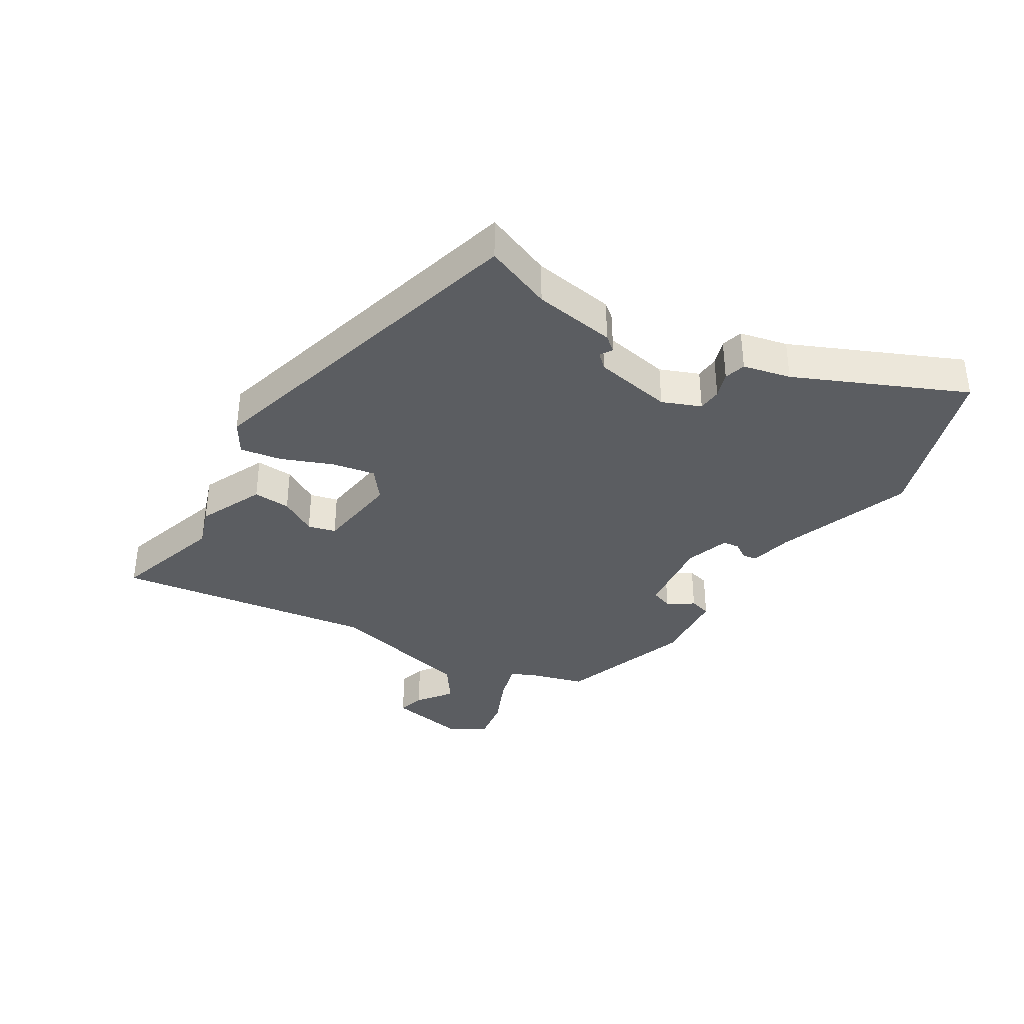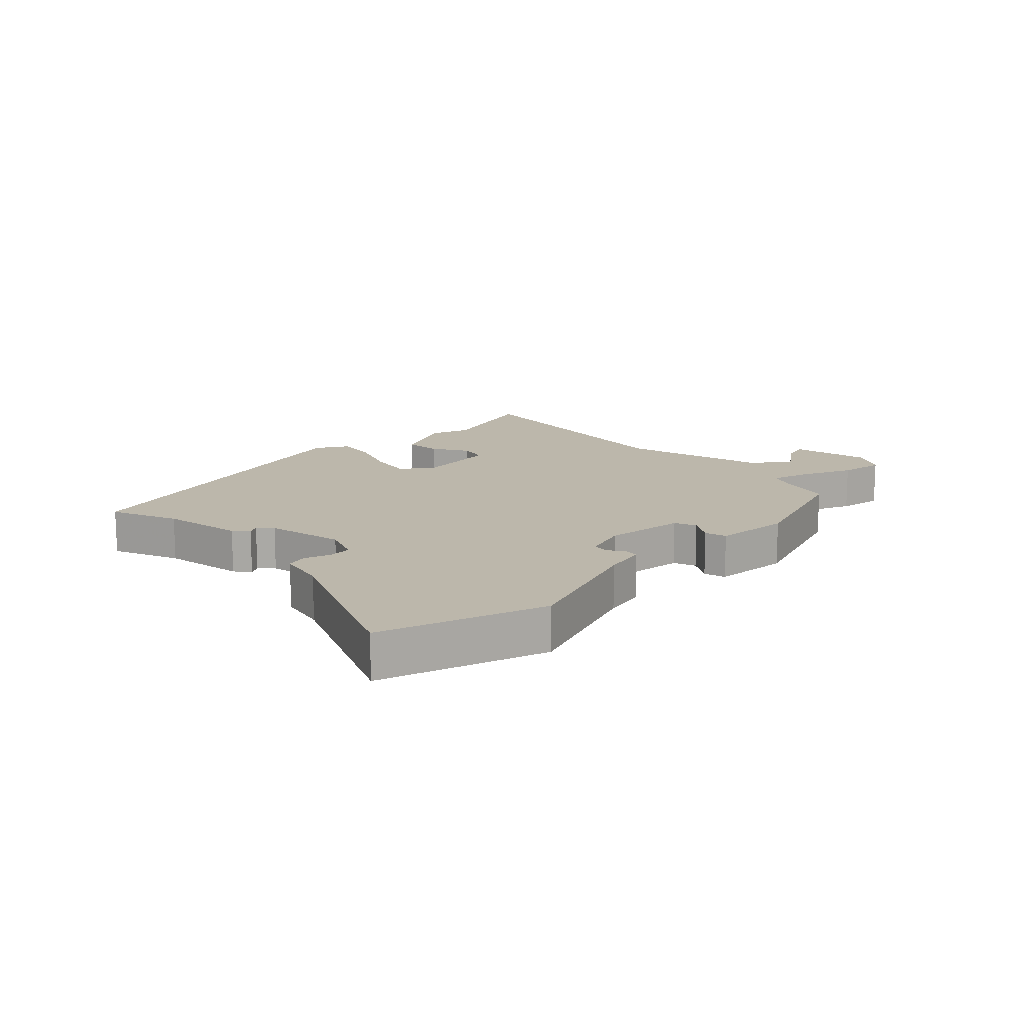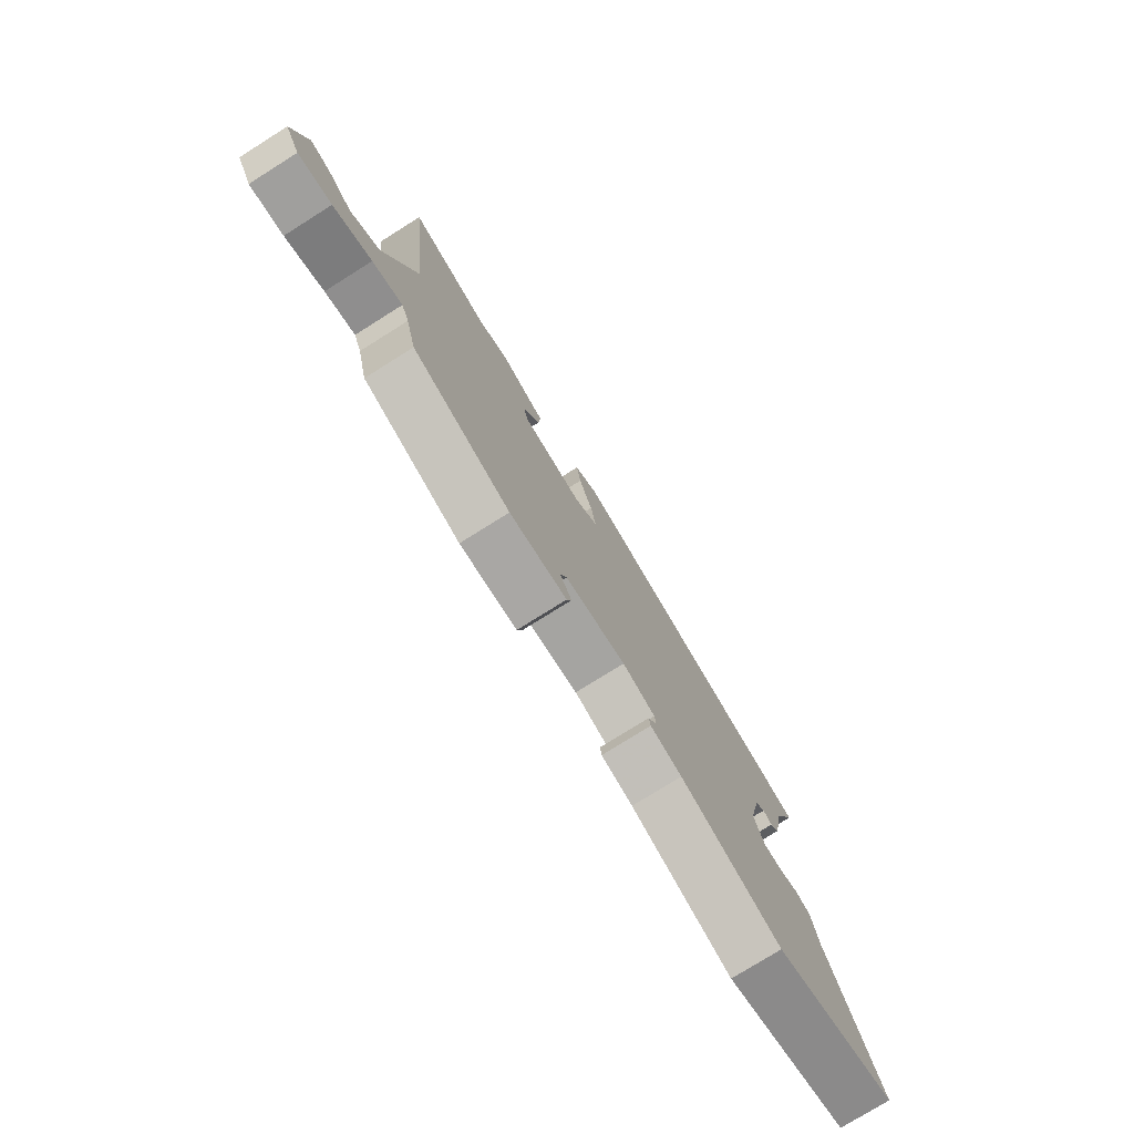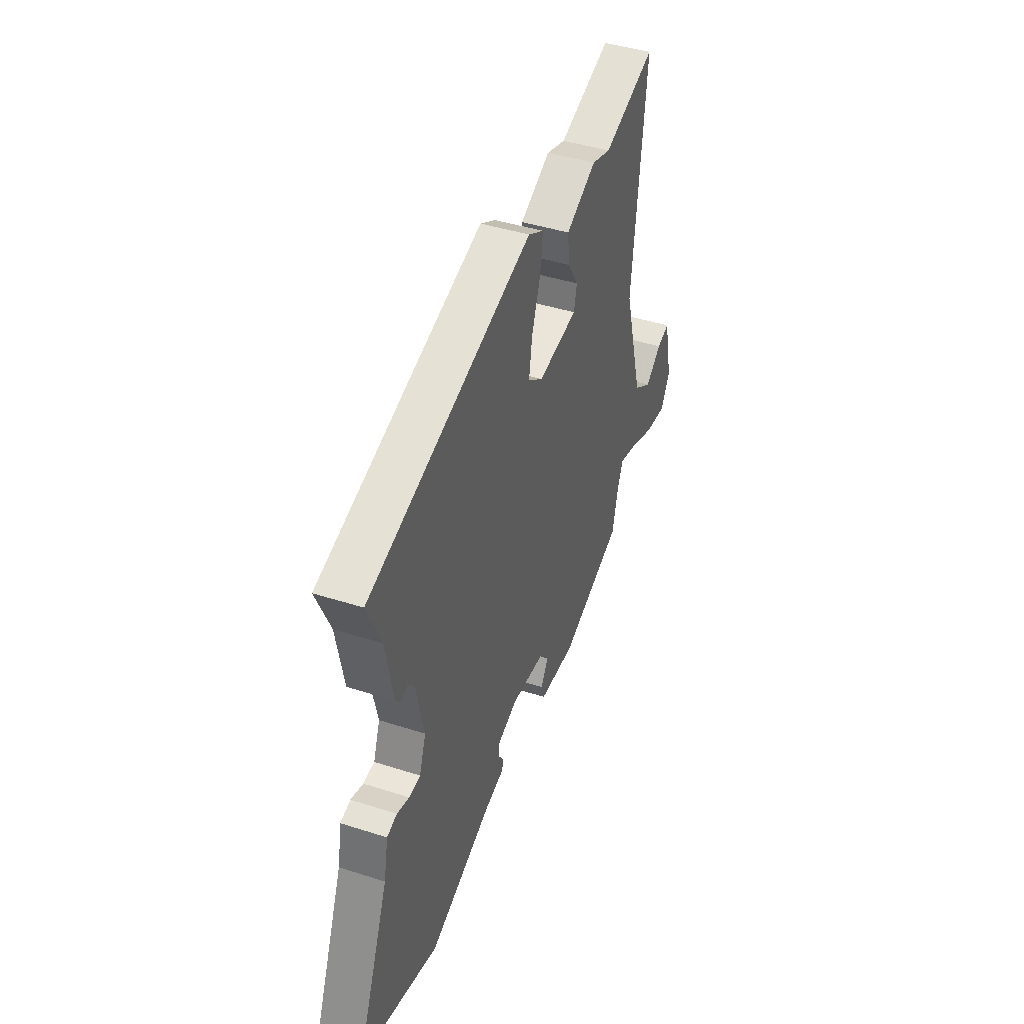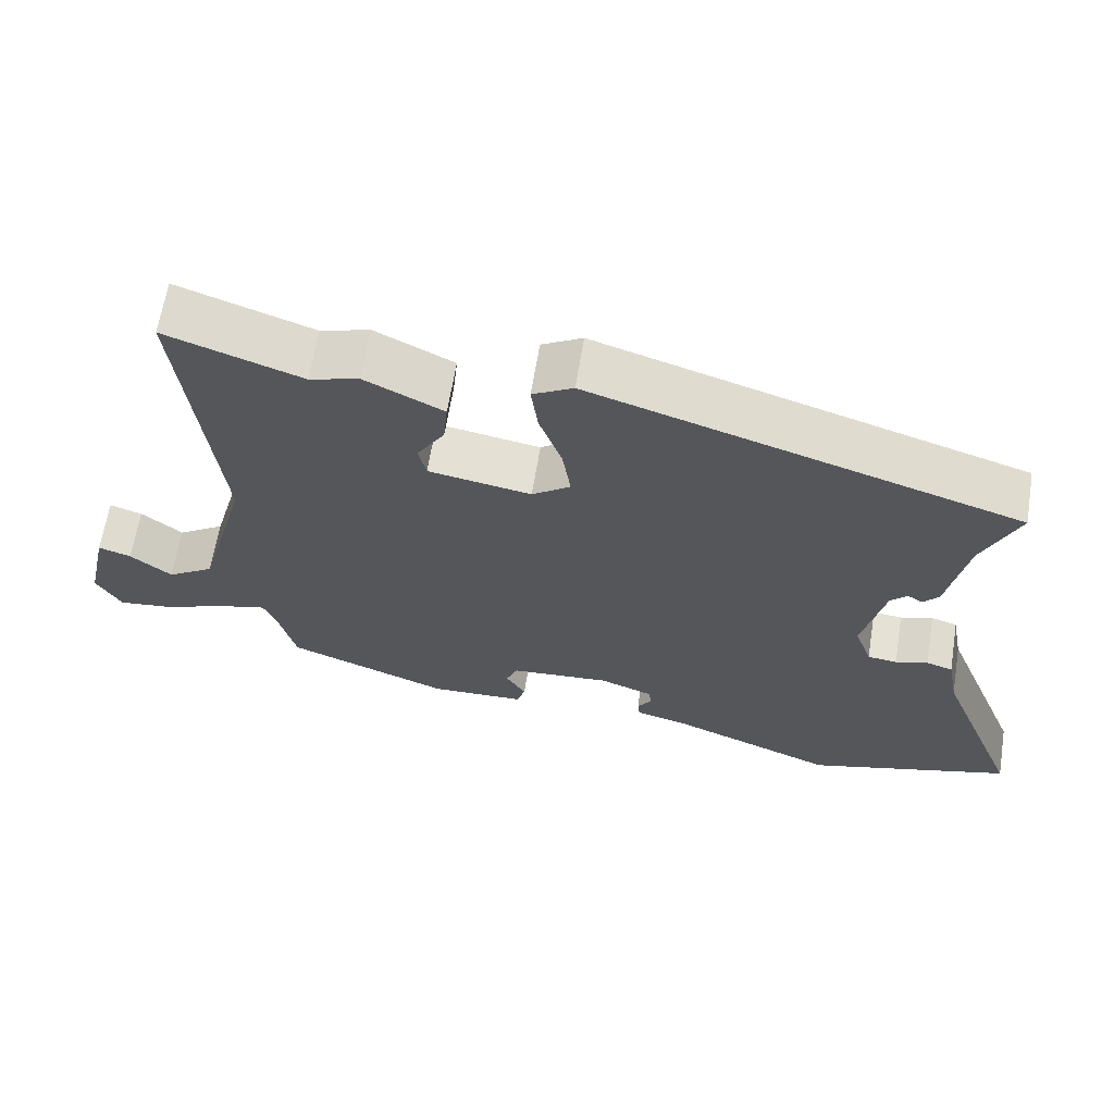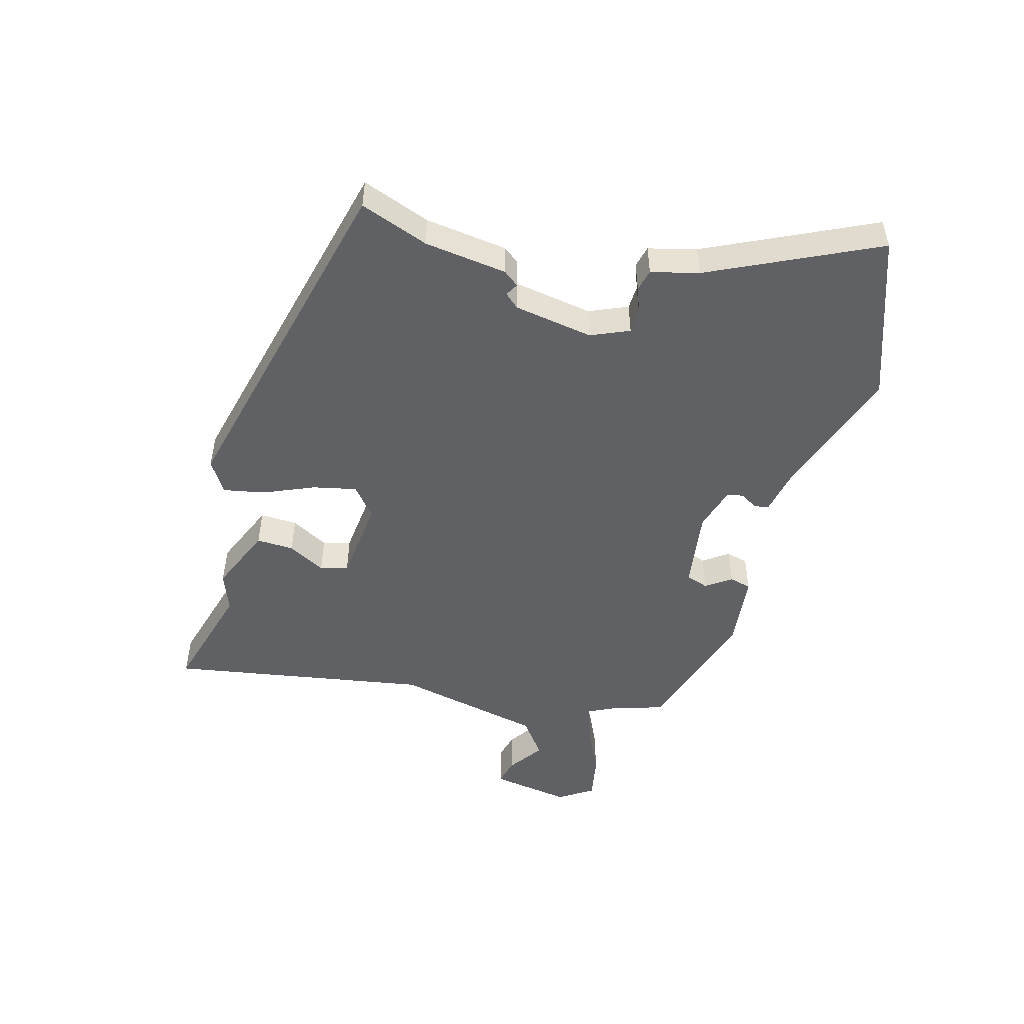
<metadata>
{"format":"obj","ext":"obj","renderer":"f3d","projection":"perspective","resolution":1024,"background":"white","views":[{"elev":-36.0,"azim":60.6,"up":"+Y"},{"elev":14.3,"azim":137.2,"up":"+Y"},{"elev":-76.9,"azim":-57.9,"up":"+Z"},{"elev":42.7,"azim":111.0,"up":"+Z"},{"elev":64.2,"azim":9.2,"up":"+Z"},{"elev":-49.6,"azim":78.0,"up":"+Y"}]}
</metadata>
<code>
v -0.574 0.07 0.526
v -0.393 0.07 0.463
v -0.327 0.07 0.483
v -0.222 0.07 0.431
v -0.228 0.07 0.37
v -0.265 0.07 0.311
v -0.255 0.07 0.265
v -0.118 0.07 0.242
v -0.067 0.07 0.279
v -0.078 0.07 0.351
v -0.108 0.07 0.435
v -0.117 0.07 0.504
v -0.063 0.07 0.534
v 0.504 0.07 0.358
v 0.456 0.07 0.249
v 0.43 0.07 0.115
v 0.409 0.07 0.091
v 0.389 0.07 0.104
v 0.367 0.07 0.082
v 0.338 0.07 -0.046
v 0.361 0.07 -0.11
v 0.4 0.07 -0.114
v 0.443 0.07 -0.101
v 0.478 0.07 -0.112
v 0.493 0.07 -0.191
v 0.605 0.07 -0.47
v 0.333 0.07 -0.548
v 0.113 0.07 -0.46
v 0.044 0.07 -0.442
v 0.041 0.07 -0.418
v 0.06 0.07 -0.391
v 0.057 0.07 -0.364
v -0.014 0.07 -0.338
v -0.147 0.07 -0.349
v -0.162 0.07 -0.385
v -0.136 0.07 -0.428
v -0.147 0.07 -0.463
v -0.273 0.07 -0.469
v -0.489 0.07 -0.386
v -0.512 0.07 -0.295
v -0.529 0.07 -0.254
v -0.595 0.07 -0.271
v -0.679 0.07 -0.304
v -0.753 0.07 -0.313
v -0.786 0.07 -0.255
v -0.757 0.07 -0.125
v -0.713 0.07 -0.139
v -0.658 0.07 -0.183
v -0.595 0.07 -0.142
v -0.528 0.07 0.097
v -0.574 0 0.526
v -0.393 0 0.463
v -0.327 0 0.483
v -0.222 0 0.431
v -0.228 0 0.37
v -0.265 0 0.311
v -0.255 0 0.265
v -0.118 0 0.242
v -0.067 0 0.279
v -0.078 0 0.351
v -0.108 0 0.435
v -0.117 0 0.504
v -0.063 0 0.534
v 0.504 0 0.358
v 0.456 0 0.249
v 0.43 0 0.115
v 0.409 0 0.091
v 0.389 0 0.104
v 0.367 0 0.082
v 0.338 0 -0.046
v 0.361 0 -0.11
v 0.4 0 -0.114
v 0.443 0 -0.101
v 0.478 0 -0.112
v 0.493 0 -0.191
v 0.605 0 -0.47
v 0.333 0 -0.548
v 0.113 0 -0.46
v 0.044 0 -0.442
v 0.041 0 -0.418
v 0.06 0 -0.391
v 0.057 0 -0.364
v -0.014 0 -0.338
v -0.147 0 -0.349
v -0.162 0 -0.385
v -0.136 0 -0.428
v -0.147 0 -0.463
v -0.273 0 -0.469
v -0.489 0 -0.386
v -0.512 0 -0.295
v -0.529 0 -0.254
v -0.595 0 -0.271
v -0.679 0 -0.304
v -0.753 0 -0.313
v -0.786 0 -0.255
v -0.757 0 -0.125
v -0.713 0 -0.139
v -0.658 0 -0.183
v -0.595 0 -0.142
v -0.528 0 0.097
f 45 46 47 48
f 43 44 45 48
f 42 43 48 49
f 41 42 49 50
f 37 38 39 40
f 35 36 37 40
f 34 35 40 41
f 33 34 41 50
f 28 29 30 31
f 28 31 32
f 25 26 27 28
f 25 28 32
f 22 23 24 25
f 21 22 25 32
f 20 21 32 33
f 15 16 17 18
f 15 18 19
f 14 15 19
f 13 14 19
f 10 11 12 13
f 9 10 13 19
f 8 9 19 20
f 3 4 5 6
f 2 3 6 7
f 1 2 7
f 50 1 7
f 20 33 50
f 7 8 20 50
f 98 97 96 95
f 98 95 94 93
f 99 98 93 92
f 100 99 92 91
f 90 89 88 87
f 90 87 86 85
f 91 90 85 84
f 100 91 84 83
f 81 80 79 78
f 82 81 78
f 78 77 76 75
f 82 78 75
f 75 74 73 72
f 82 75 72 71
f 83 82 71 70
f 68 67 66 65
f 69 68 65
f 69 65 64
f 69 64 63
f 63 62 61 60
f 69 63 60 59
f 70 69 59 58
f 56 55 54 53
f 57 56 53 52
f 57 52 51
f 57 51 100
f 100 83 70
f 100 70 58 57
f 1 51 52 2
f 2 52 53 3
f 3 53 54 4
f 4 54 55 5
f 5 55 56 6
f 6 56 57 7
f 7 57 58 8
f 8 58 59 9
f 9 59 60 10
f 10 60 61 11
f 11 61 62 12
f 12 62 63 13
f 13 63 64 14
f 14 64 65 15
f 15 65 66 16
f 16 66 67 17
f 17 67 68 18
f 18 68 69 19
f 19 69 70 20
f 20 70 71 21
f 21 71 72 22
f 22 72 73 23
f 23 73 74 24
f 24 74 75 25
f 25 75 76 26
f 26 76 77 27
f 27 77 78 28
f 28 78 79 29
f 29 79 80 30
f 30 80 81 31
f 31 81 82 32
f 32 82 83 33
f 33 83 84 34
f 34 84 85 35
f 35 85 86 36
f 36 86 87 37
f 37 87 88 38
f 38 88 89 39
f 39 89 90 40
f 40 90 91 41
f 41 91 92 42
f 42 92 93 43
f 43 93 94 44
f 44 94 95 45
f 45 95 96 46
f 46 96 97 47
f 47 97 98 48
f 48 98 99 49
f 49 99 100 50
f 50 100 51 1

</code>
